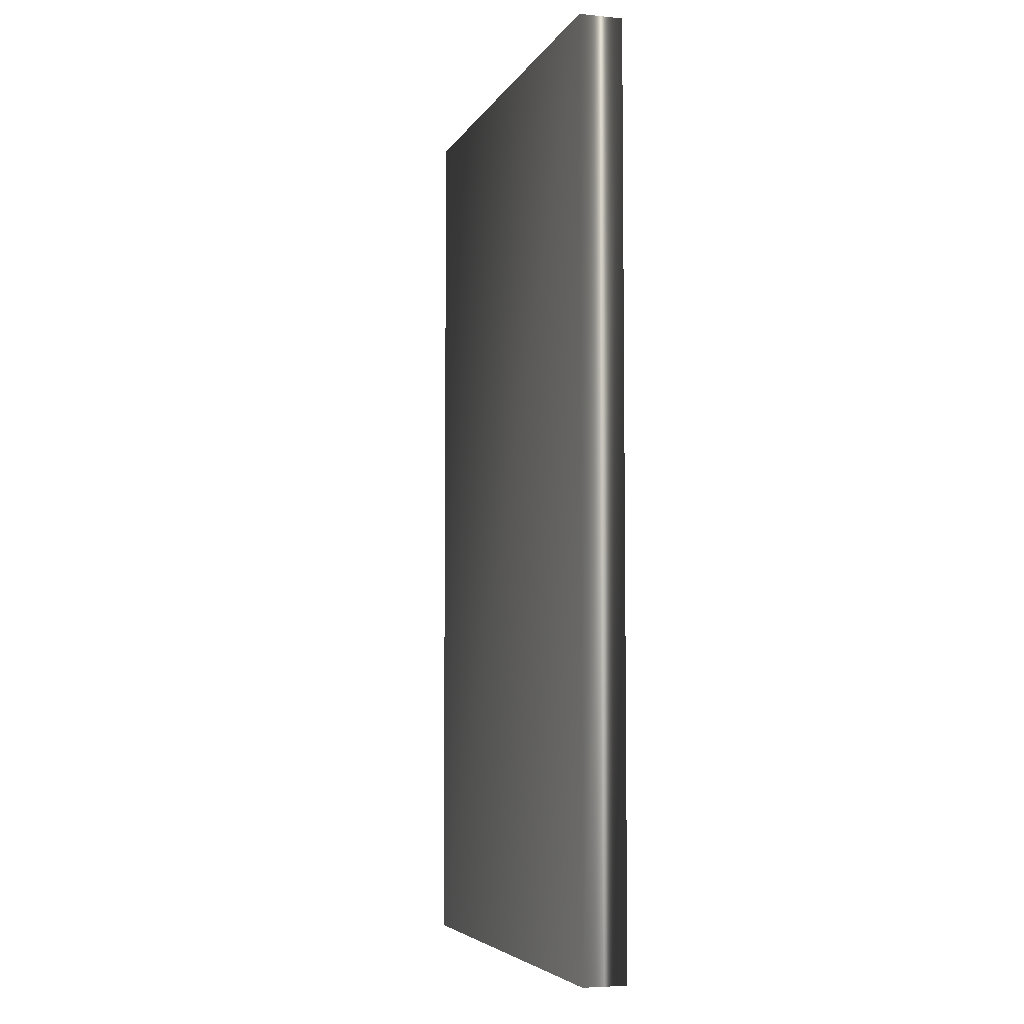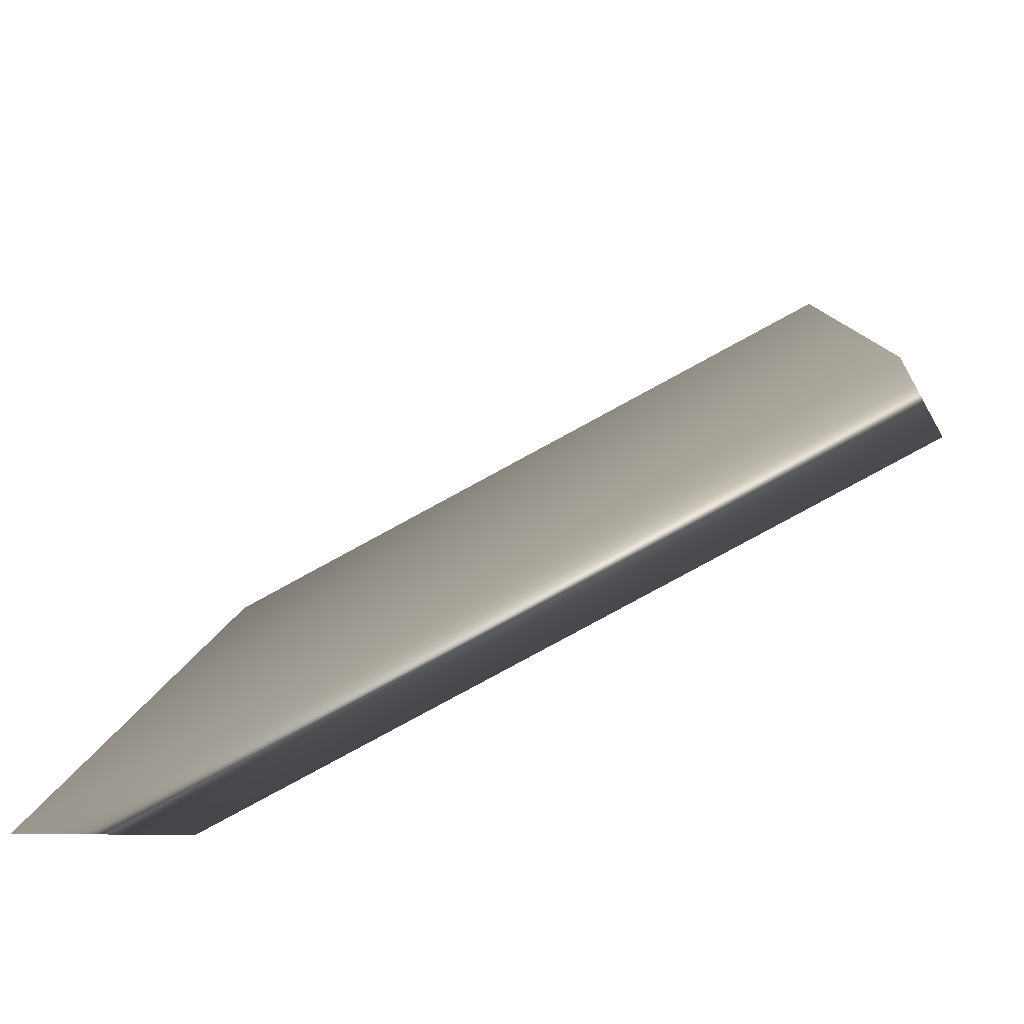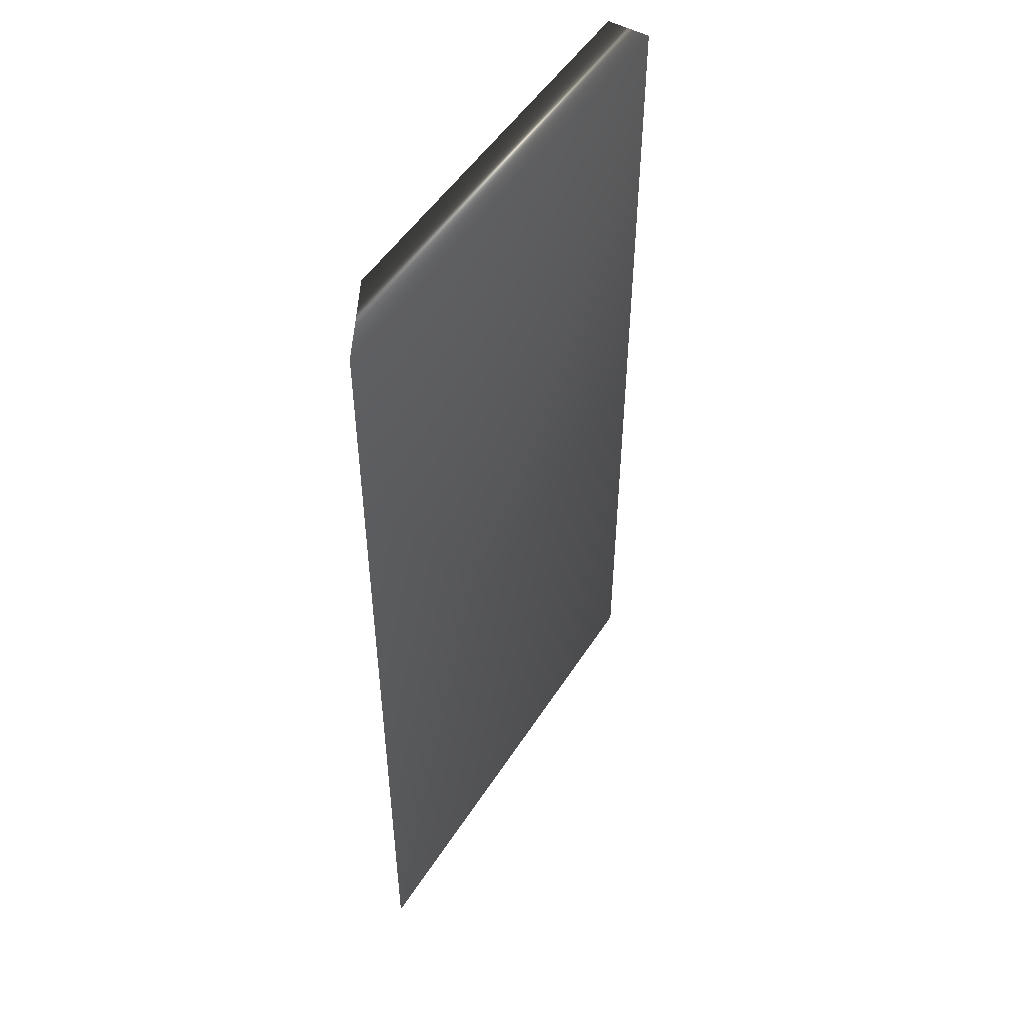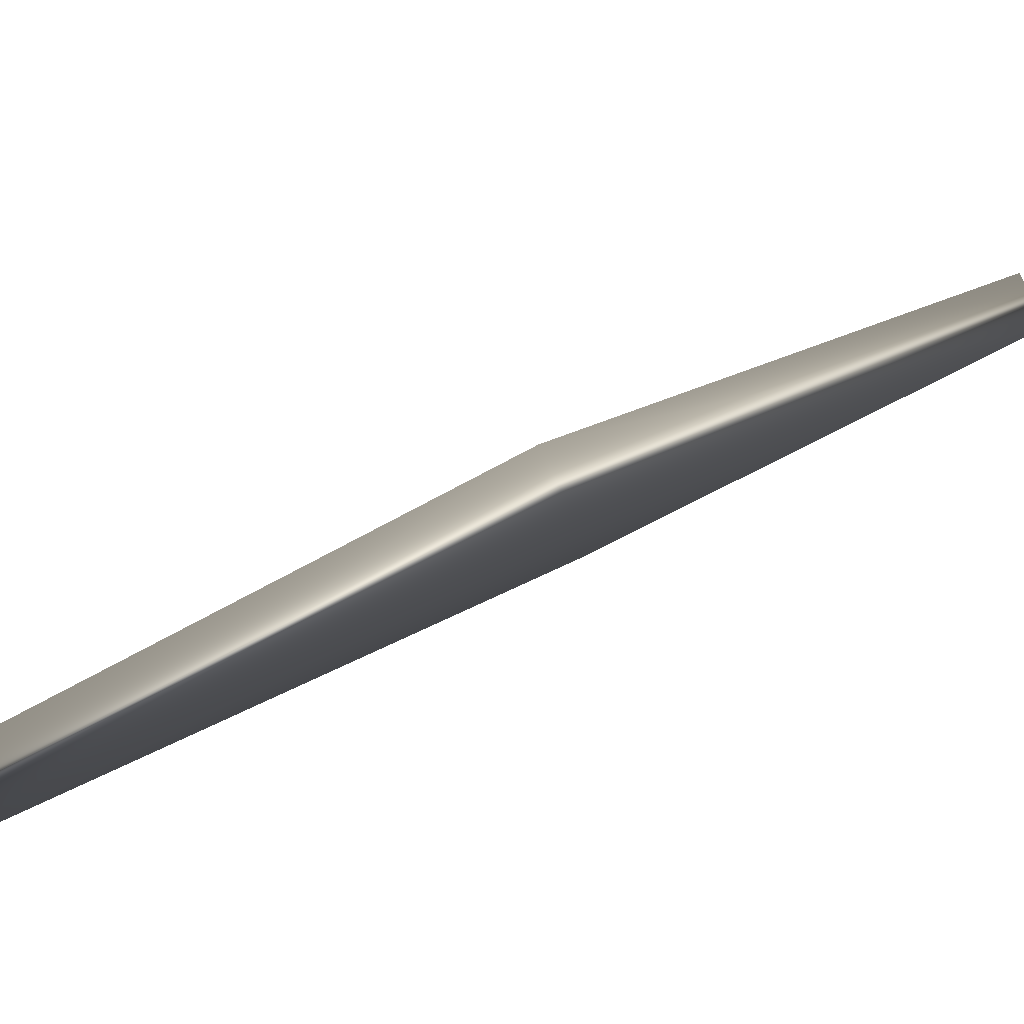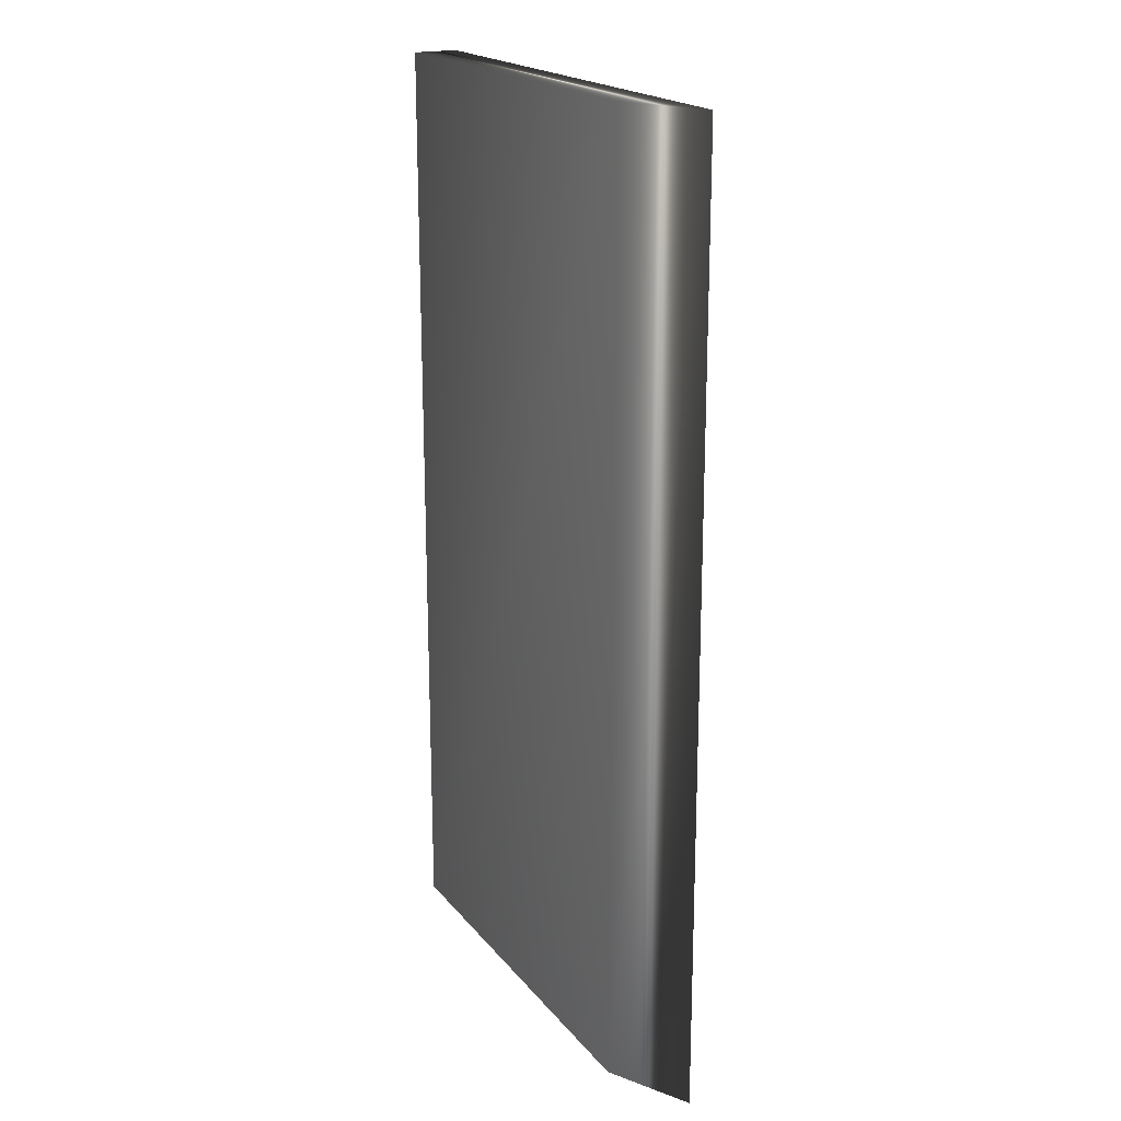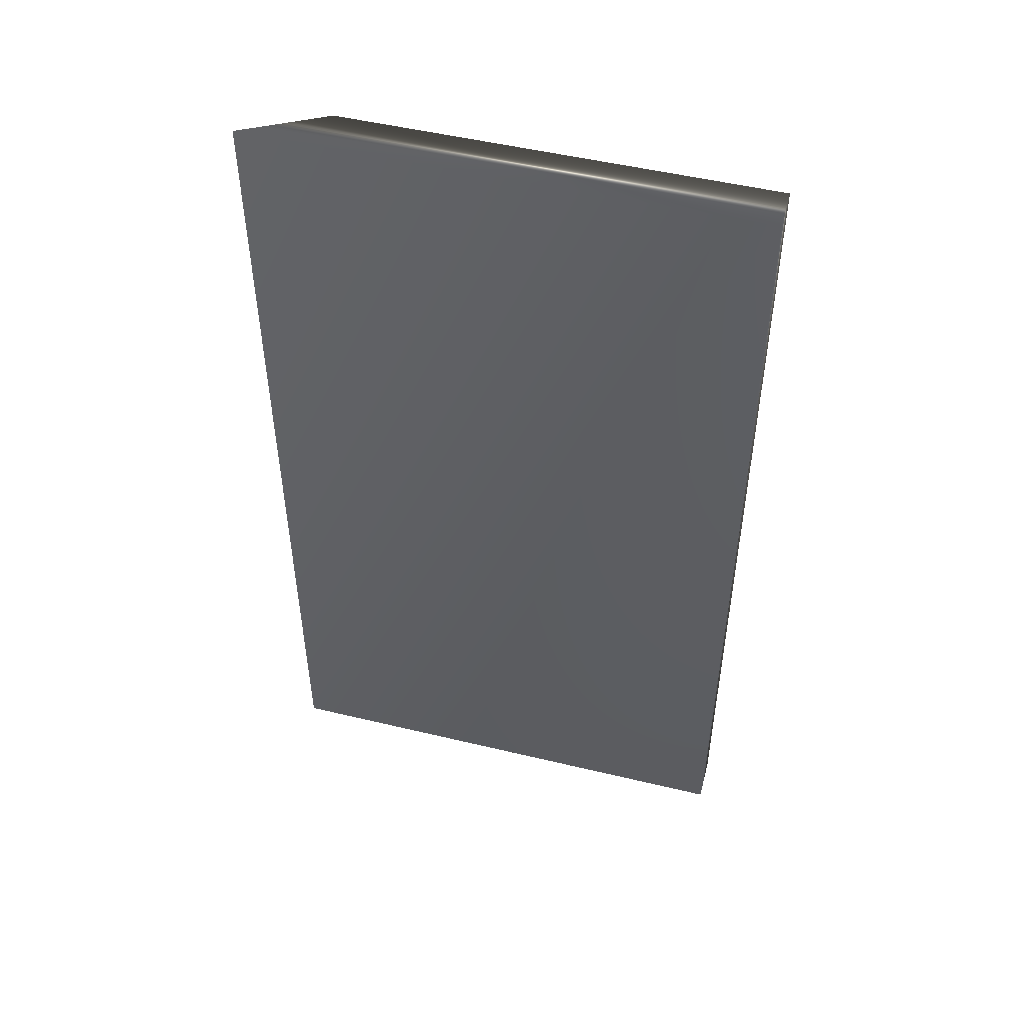
<metadata>
{"format":"obj","ext":"obj","renderer":"f3d","projection":"perspective","resolution":1024,"background":"white","views":[{"elev":-5.3,"azim":44.6,"up":"+Y"},{"elev":5.3,"azim":2.5,"up":"+Z"},{"elev":50.4,"azim":-87.1,"up":"+Y"},{"elev":9.7,"azim":22.9,"up":"+Z"},{"elev":19.6,"azim":-145.4,"up":"+Y"},{"elev":50.2,"azim":-13.7,"up":"+Y"}]}
</metadata>
<code>
v -7.402 51.75 131.5
v -7.402 37.75 131.5
v -8.8 51.75 131.5
v -8.8 37.75 131.5
v -1.837 37.75 134.5
v -1.837 51.75 134.5
v -2.155 37.75 135.1
v -2.155 51.75 135.1
f 1 2 3
f 3 2 4
f 2 1 5
f 5 1 6
f 5 7 2
f 2 7 4
f 6 1 8
f 8 1 3
f 7 8 4
f 4 8 3
f 5 6 7
f 7 6 8

</code>
